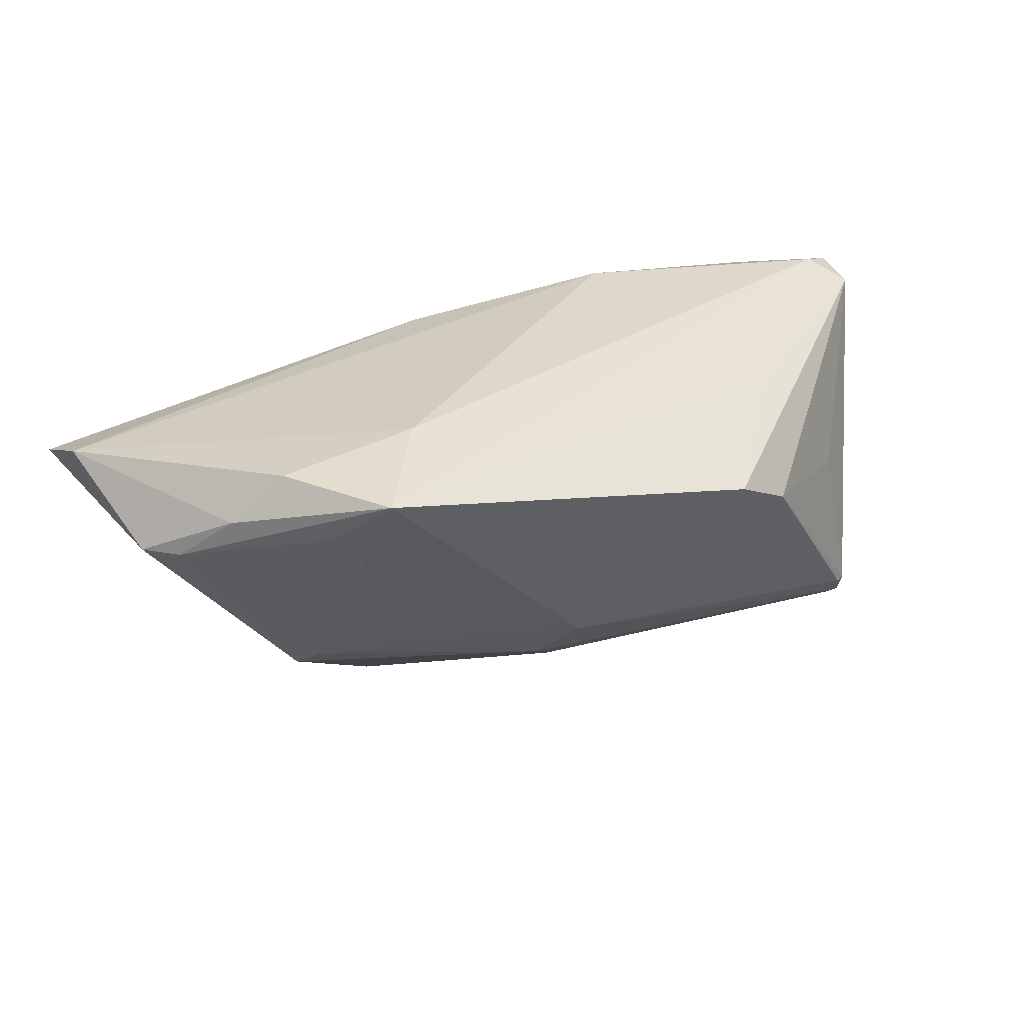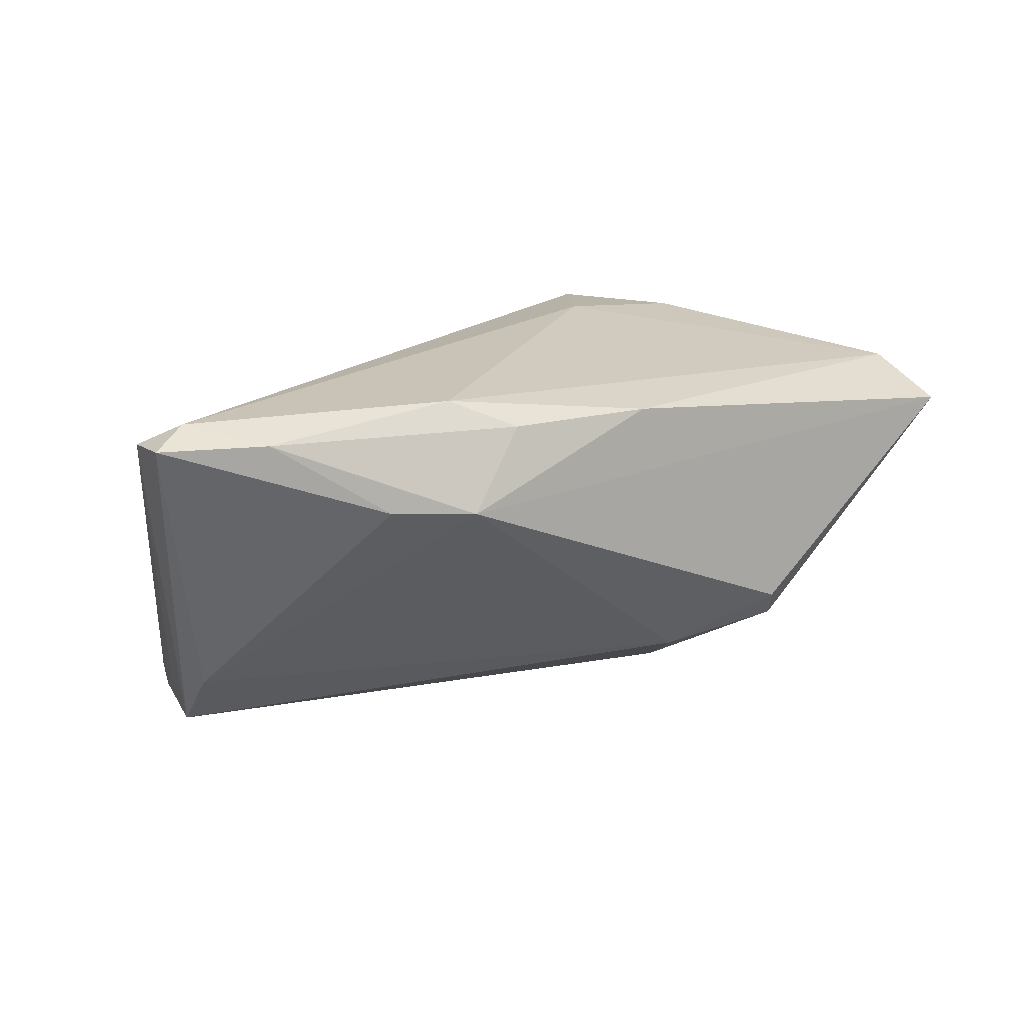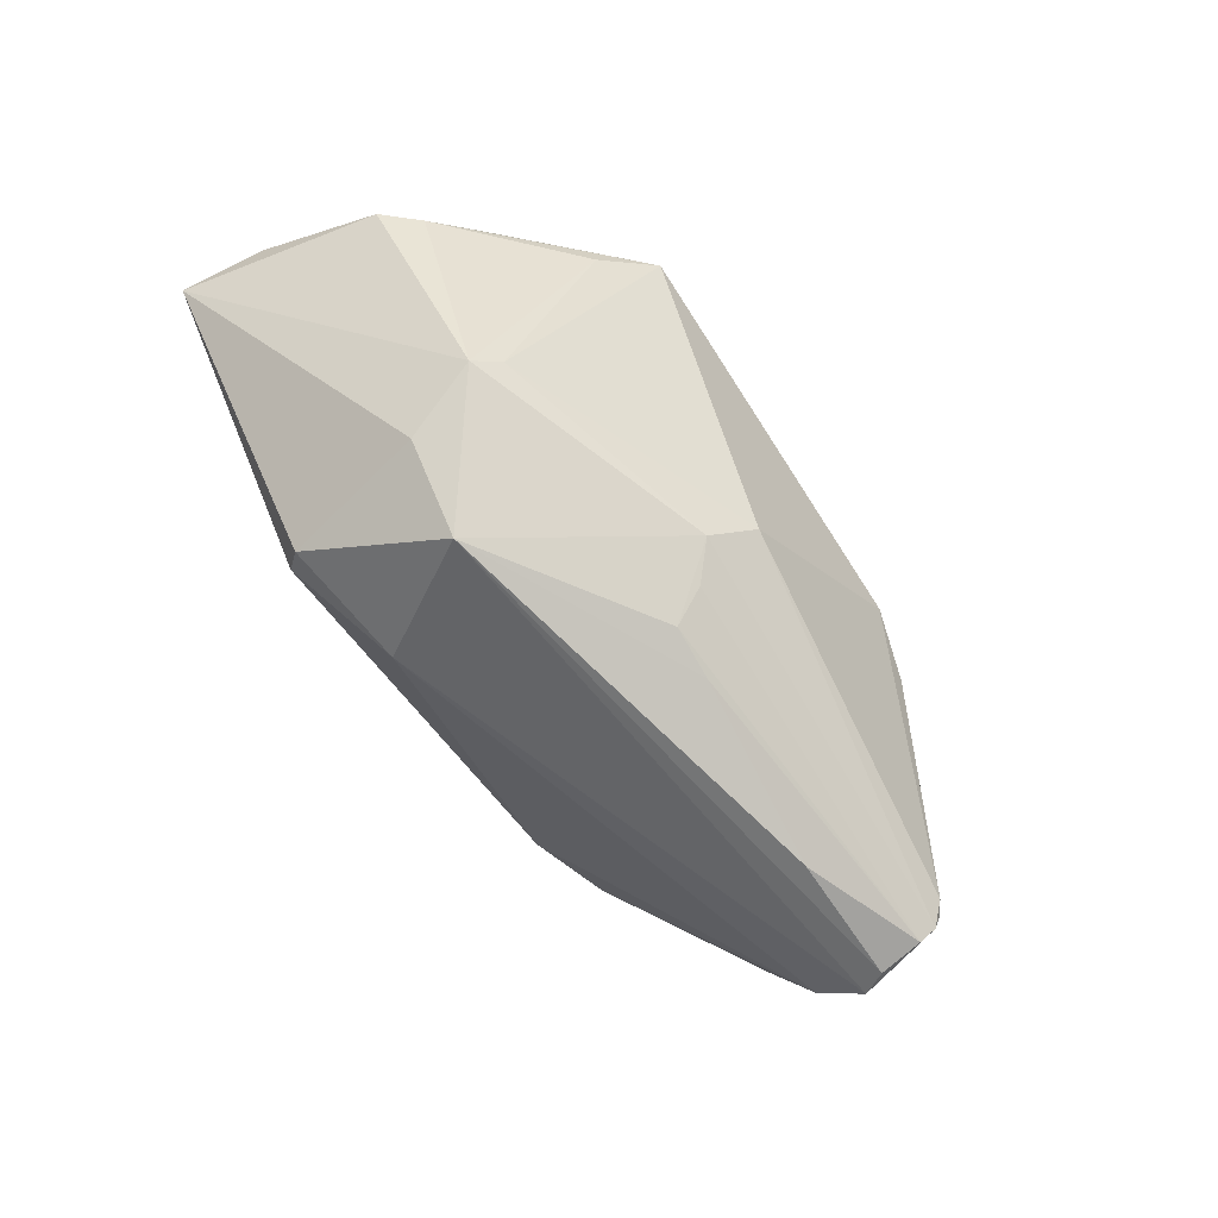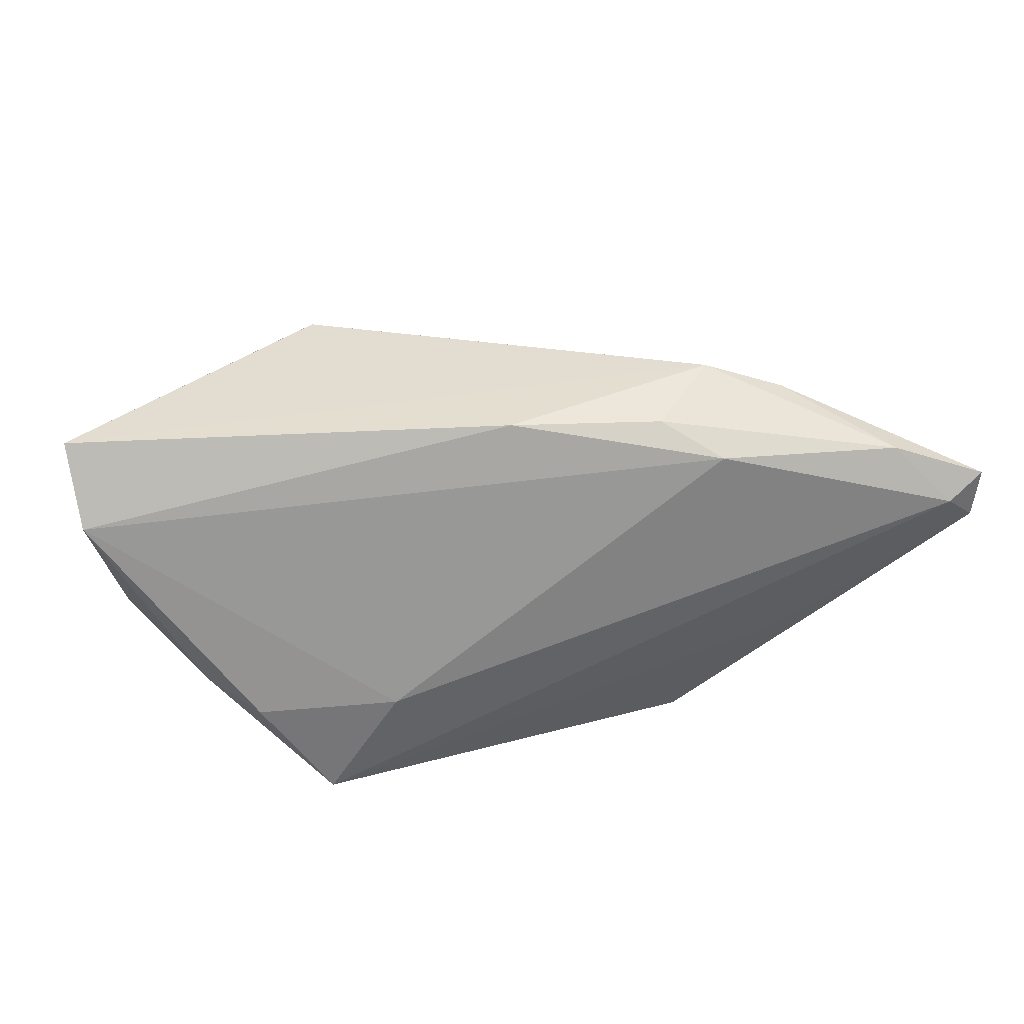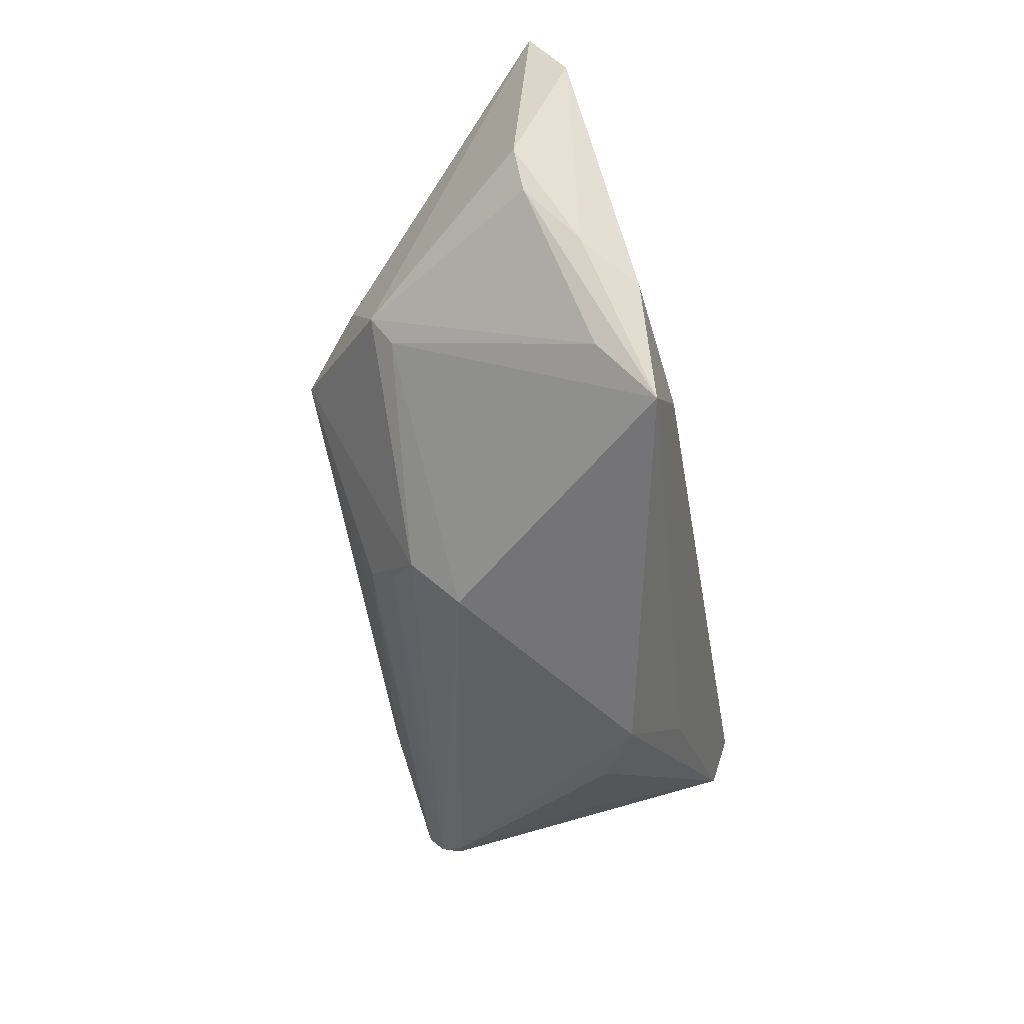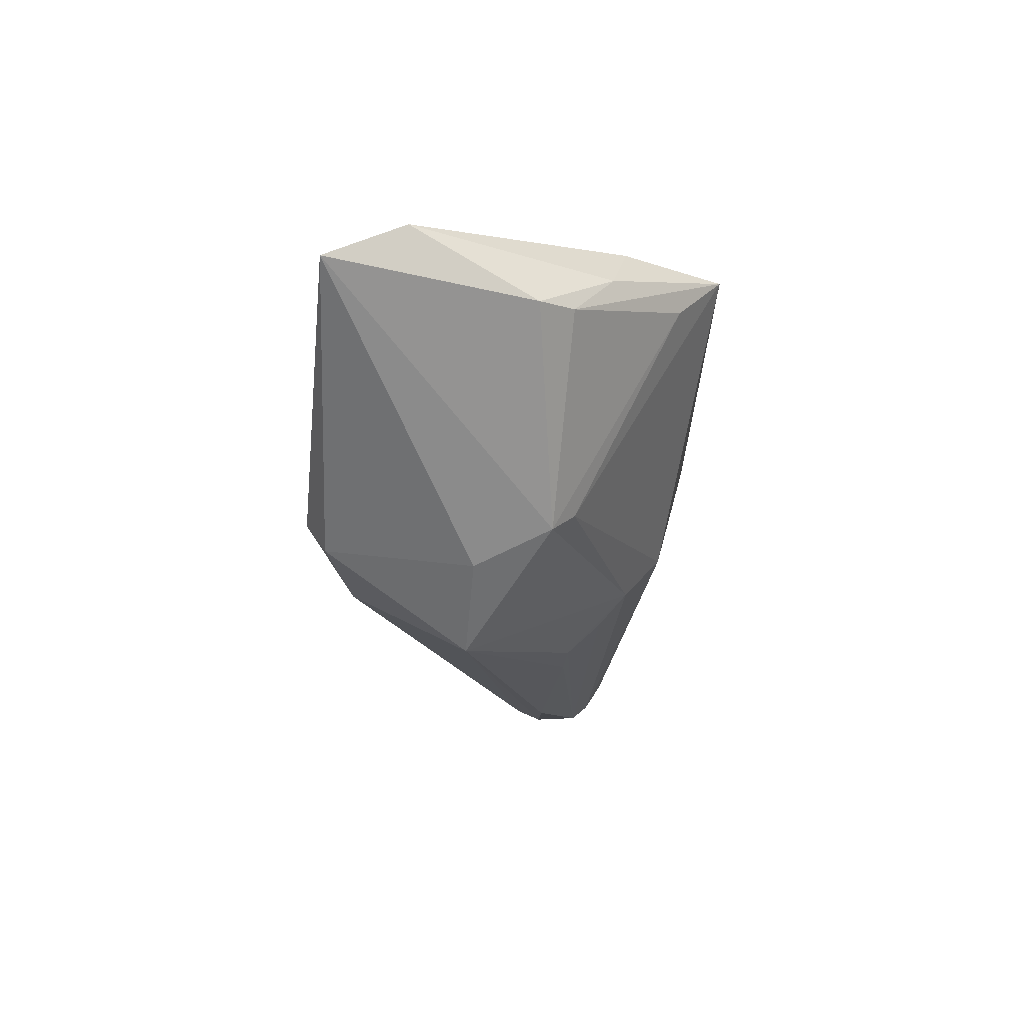
<metadata>
{"format":"obj","ext":"obj","renderer":"f3d","projection":"perspective","resolution":1024,"background":"white","views":[{"elev":31.4,"azim":-25.7,"up":"+Z"},{"elev":19.5,"azim":145.5,"up":"+Z"},{"elev":-76.3,"azim":-56.7,"up":"+Z"},{"elev":29.6,"azim":-10.5,"up":"+Y"},{"elev":-58.5,"azim":-79.9,"up":"+Y"},{"elev":-16.5,"azim":-91.2,"up":"+Z"}]}
</metadata>
<code>
v 0.0001178 -0.02068 -0.007183
v -0.04438 -0.01156 0.01648
v 0.05913 0.01276 0.02291
v 0.001797 -0.007911 -0.02006
v 0.03395 -0.01082 0.01862
v 0.05862 0.006126 0.02213
v -0.03149 0.005429 -0.01637
v -0.03441 -0.02072 0.01641
v 0.01533 0.02353 0.02125
v 0.0484 -0.01318 -0.01911
v -0.02777 0.02417 -0.01353
v -0.01188 0.02154 -0.01545
v -0.003711 -0.0157 -0.01304
v -0.05787 0.01318 0.01749
v 0.04809 -0.01103 -0.02095
v 0.05095 -0.006085 -0.01349
v -0.03788 -0.01365 0.02276
v 0.02282 0.01929 0.02479
v 0.04679 0.01749 0.02272
v 0.02926 -0.02433 0.008078
v 3.199e-05 -0.01221 -0.01644
v 0.05075 -0.00229 -0.01939
v 0.04844 -0.0142 -0.01649
v 0.03364 0.0232 0.01324
v 0.0543 0.009858 0.02479
v -0.03484 -0.004273 -0.01249
v 0.02347 0.02651 0.01216
v 0.04886 -0.005375 -0.02108
v 0.03239 -0.005242 -0.02298
v -0.0289 -0.02673 0.02289
v 0.04687 -0.01527 -0.01601
v -0.02079 0.006361 -0.02479
v -0.03236 -0.007146 -0.0101
v -0.05376 -0.002129 0.009762
v -0.003928 0.02441 0.02058
v 0.008483 -0.007539 -0.02069
v -0.02011 -0.01284 0.02479
v -0.02594 0.02673 -0.009731
v 0.04614 -0.01104 0.002773
v -0.04996 -0.006421 0.01034
v 0.02127 -0.02673 0.0126
v 0.05063 0.003561 -0.01206
v -0.05913 0.02319 0.01293
f 43 27 38
f 43 34 14
f 37 18 14
f 5 41 6
f 30 41 5
f 6 41 20
f 4 13 32
f 1 41 30
f 1 13 10
f 35 27 43
f 43 14 35
f 35 14 18
f 25 18 37
f 25 37 30
f 25 5 6
f 30 5 25
f 6 10 16
f 30 37 17
f 37 14 17
f 23 10 6
f 36 4 32
f 10 13 21
f 13 4 21
f 33 1 30
f 13 1 33
f 27 35 9
f 9 35 18
f 3 25 6
f 32 28 29
f 29 36 32
f 2 14 34
f 2 17 14
f 30 17 2
f 2 40 30
f 34 40 2
f 41 1 31
f 31 20 41
f 31 23 20
f 31 1 10
f 10 23 31
f 6 20 39
f 39 23 6
f 20 23 39
f 30 40 8
f 8 33 30
f 26 40 34
f 26 8 40
f 33 8 26
f 26 34 43
f 43 7 26
f 26 7 32
f 32 13 26
f 13 33 26
f 18 25 19
f 25 3 19
f 19 9 18
f 27 9 19
f 24 42 27
f 24 3 42
f 27 19 24
f 24 19 3
f 15 29 28
f 36 29 15
f 4 36 15
f 10 21 15
f 15 21 4
f 32 7 11
f 43 38 11
f 11 7 43
f 22 28 32
f 42 3 22
f 22 16 10
f 10 15 22
f 22 15 28
f 6 16 22
f 22 3 6
f 12 22 32
f 32 11 12
f 12 11 38
f 42 22 12
f 12 38 27
f 27 42 12

</code>
